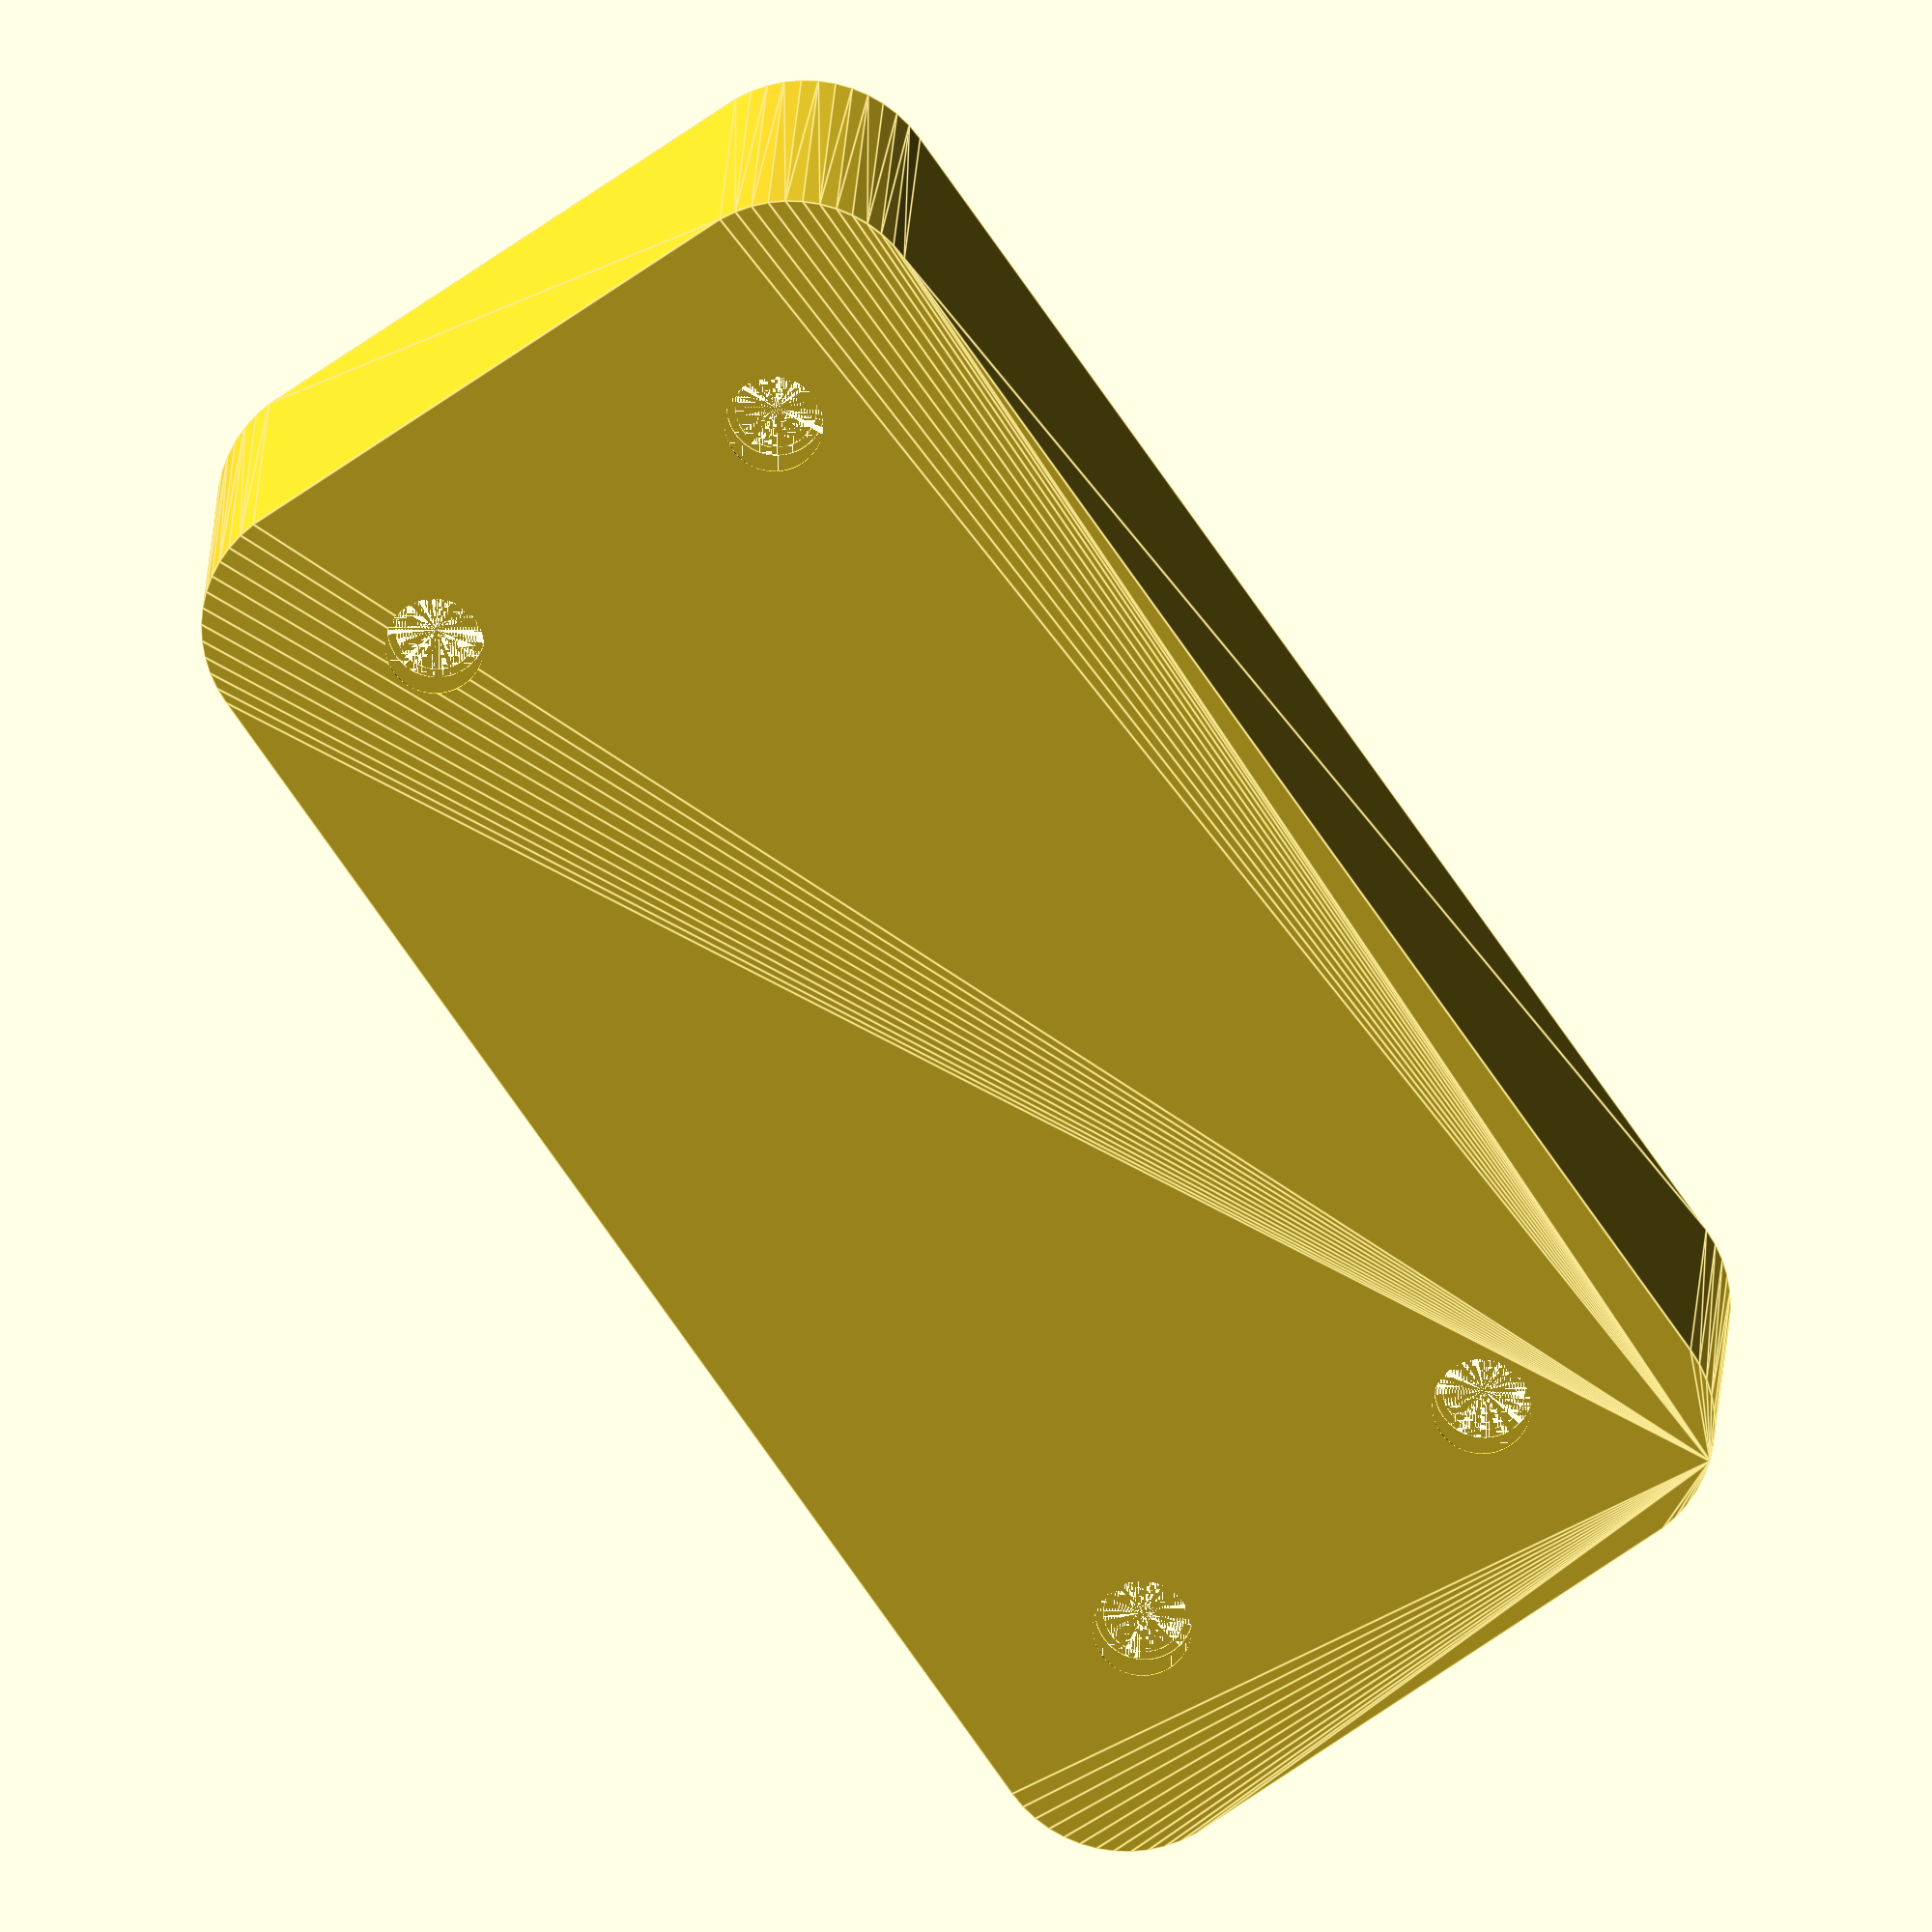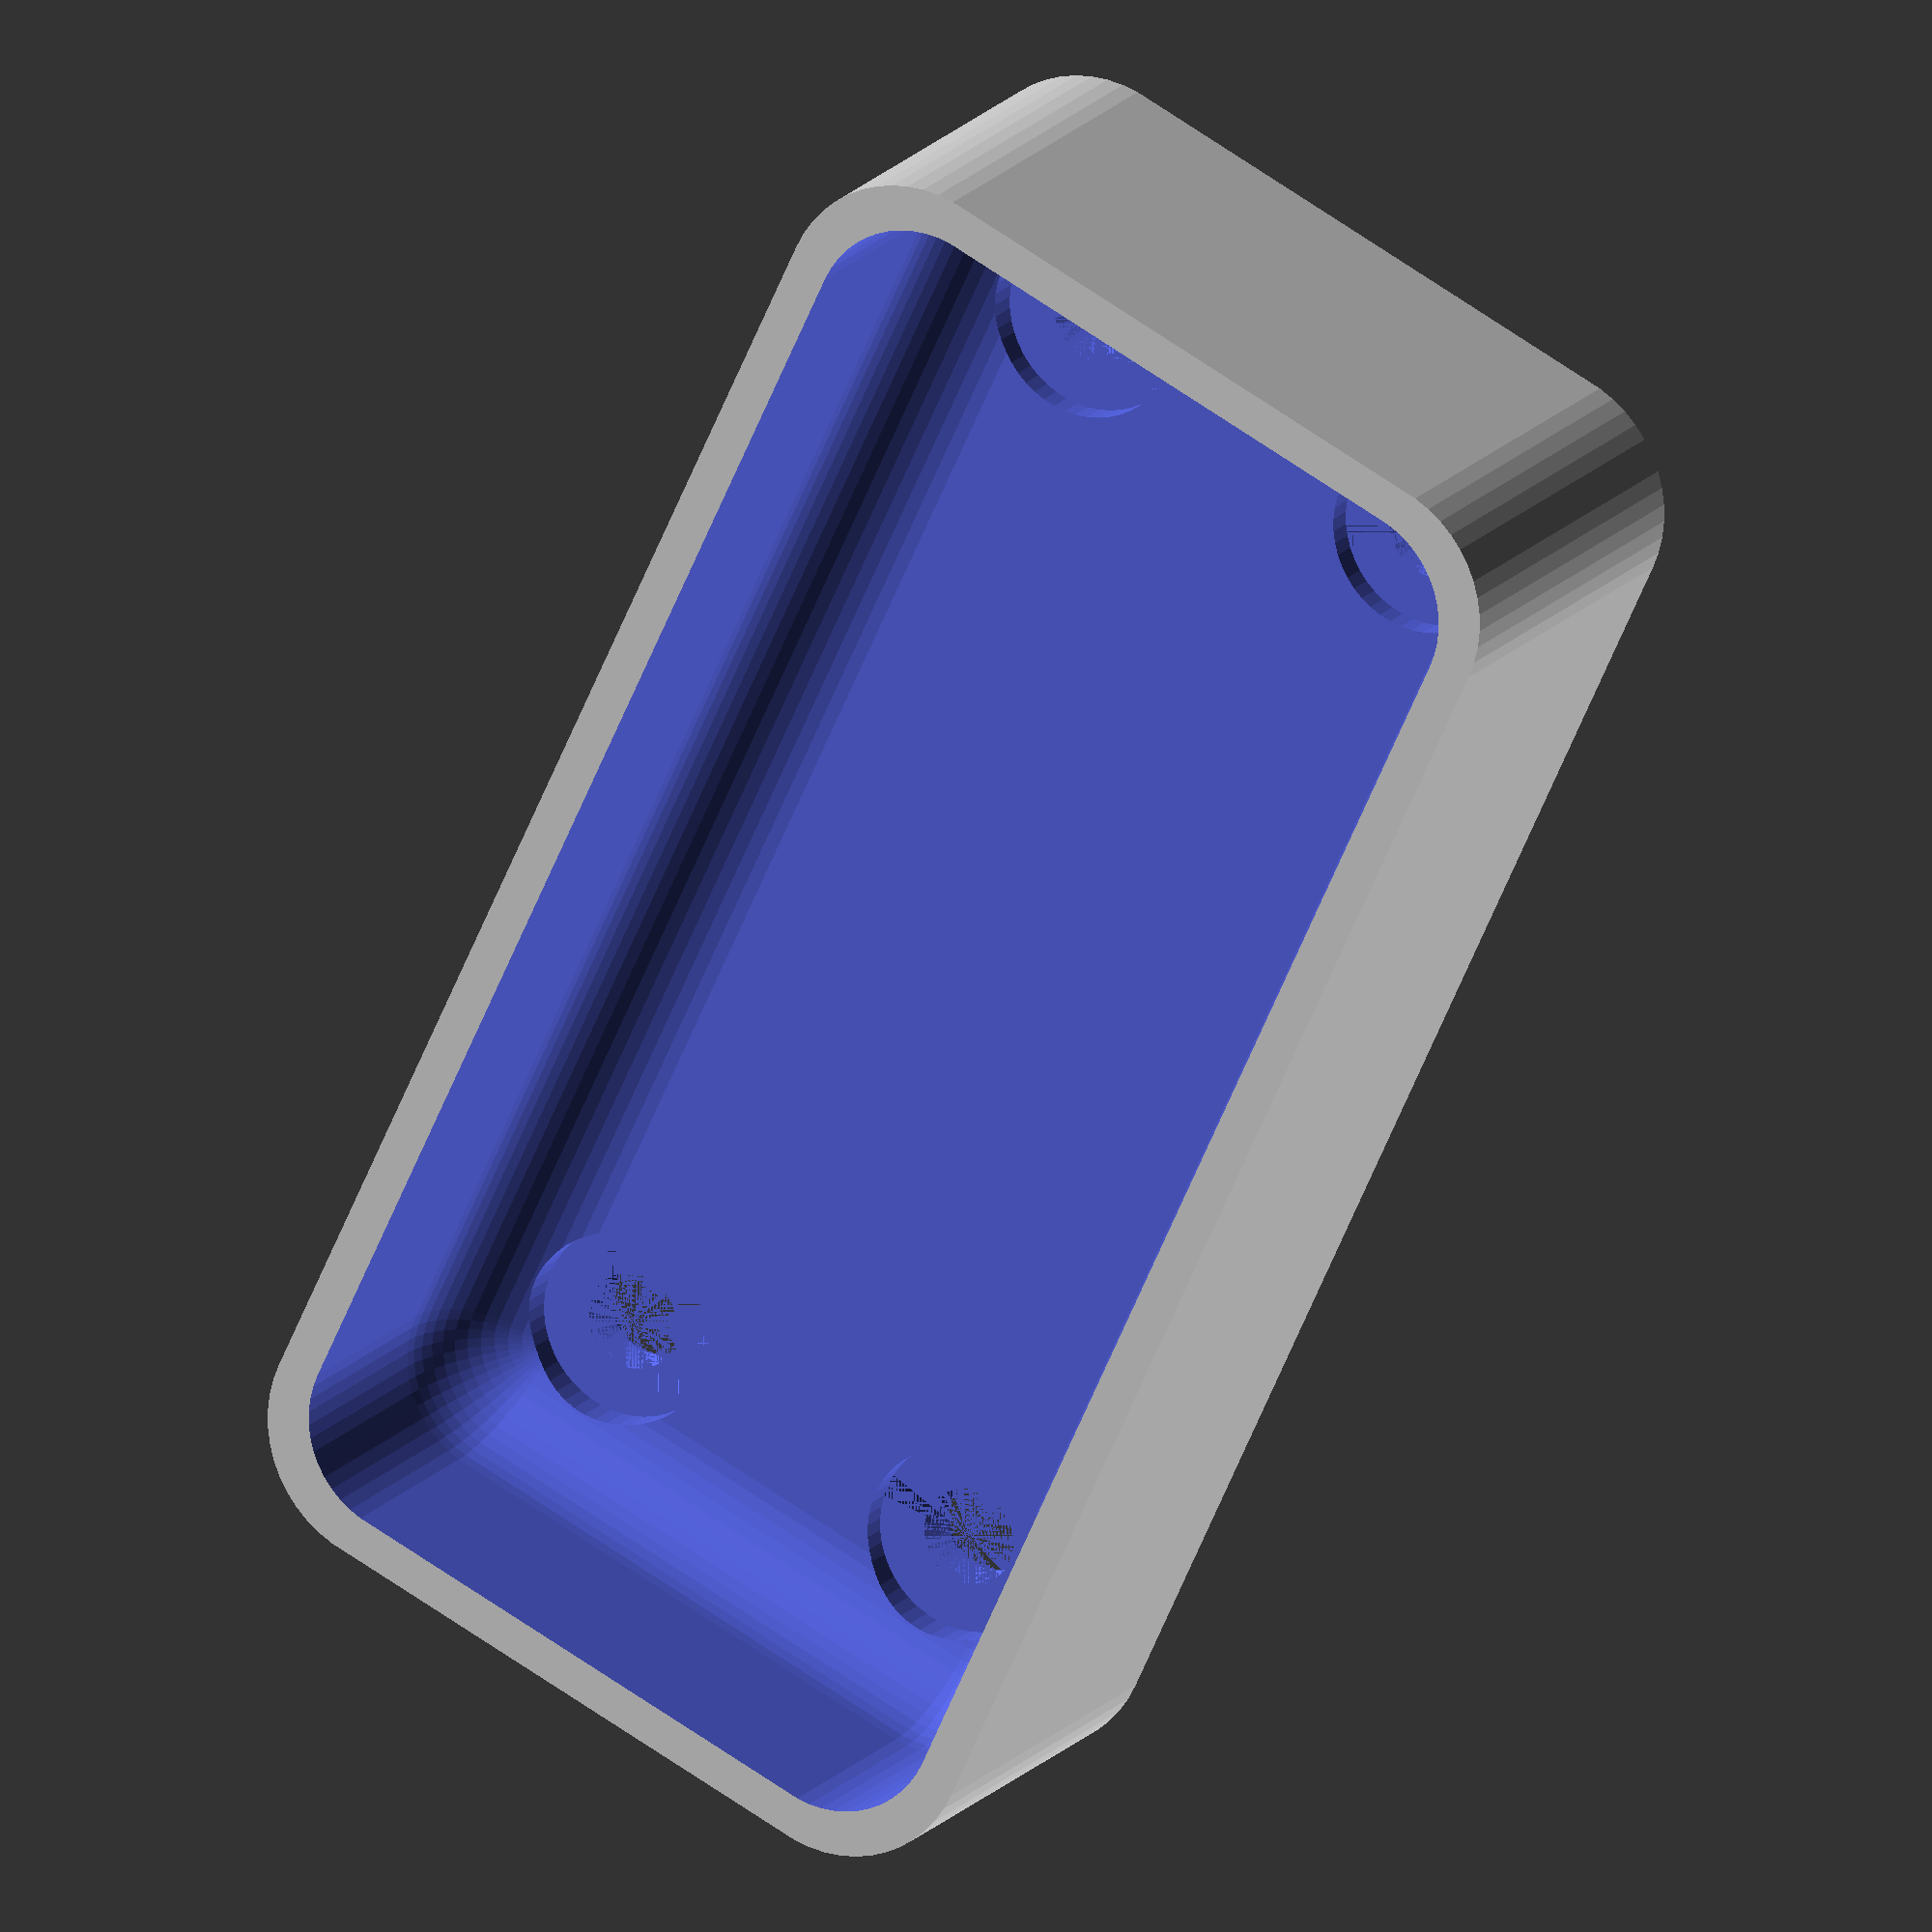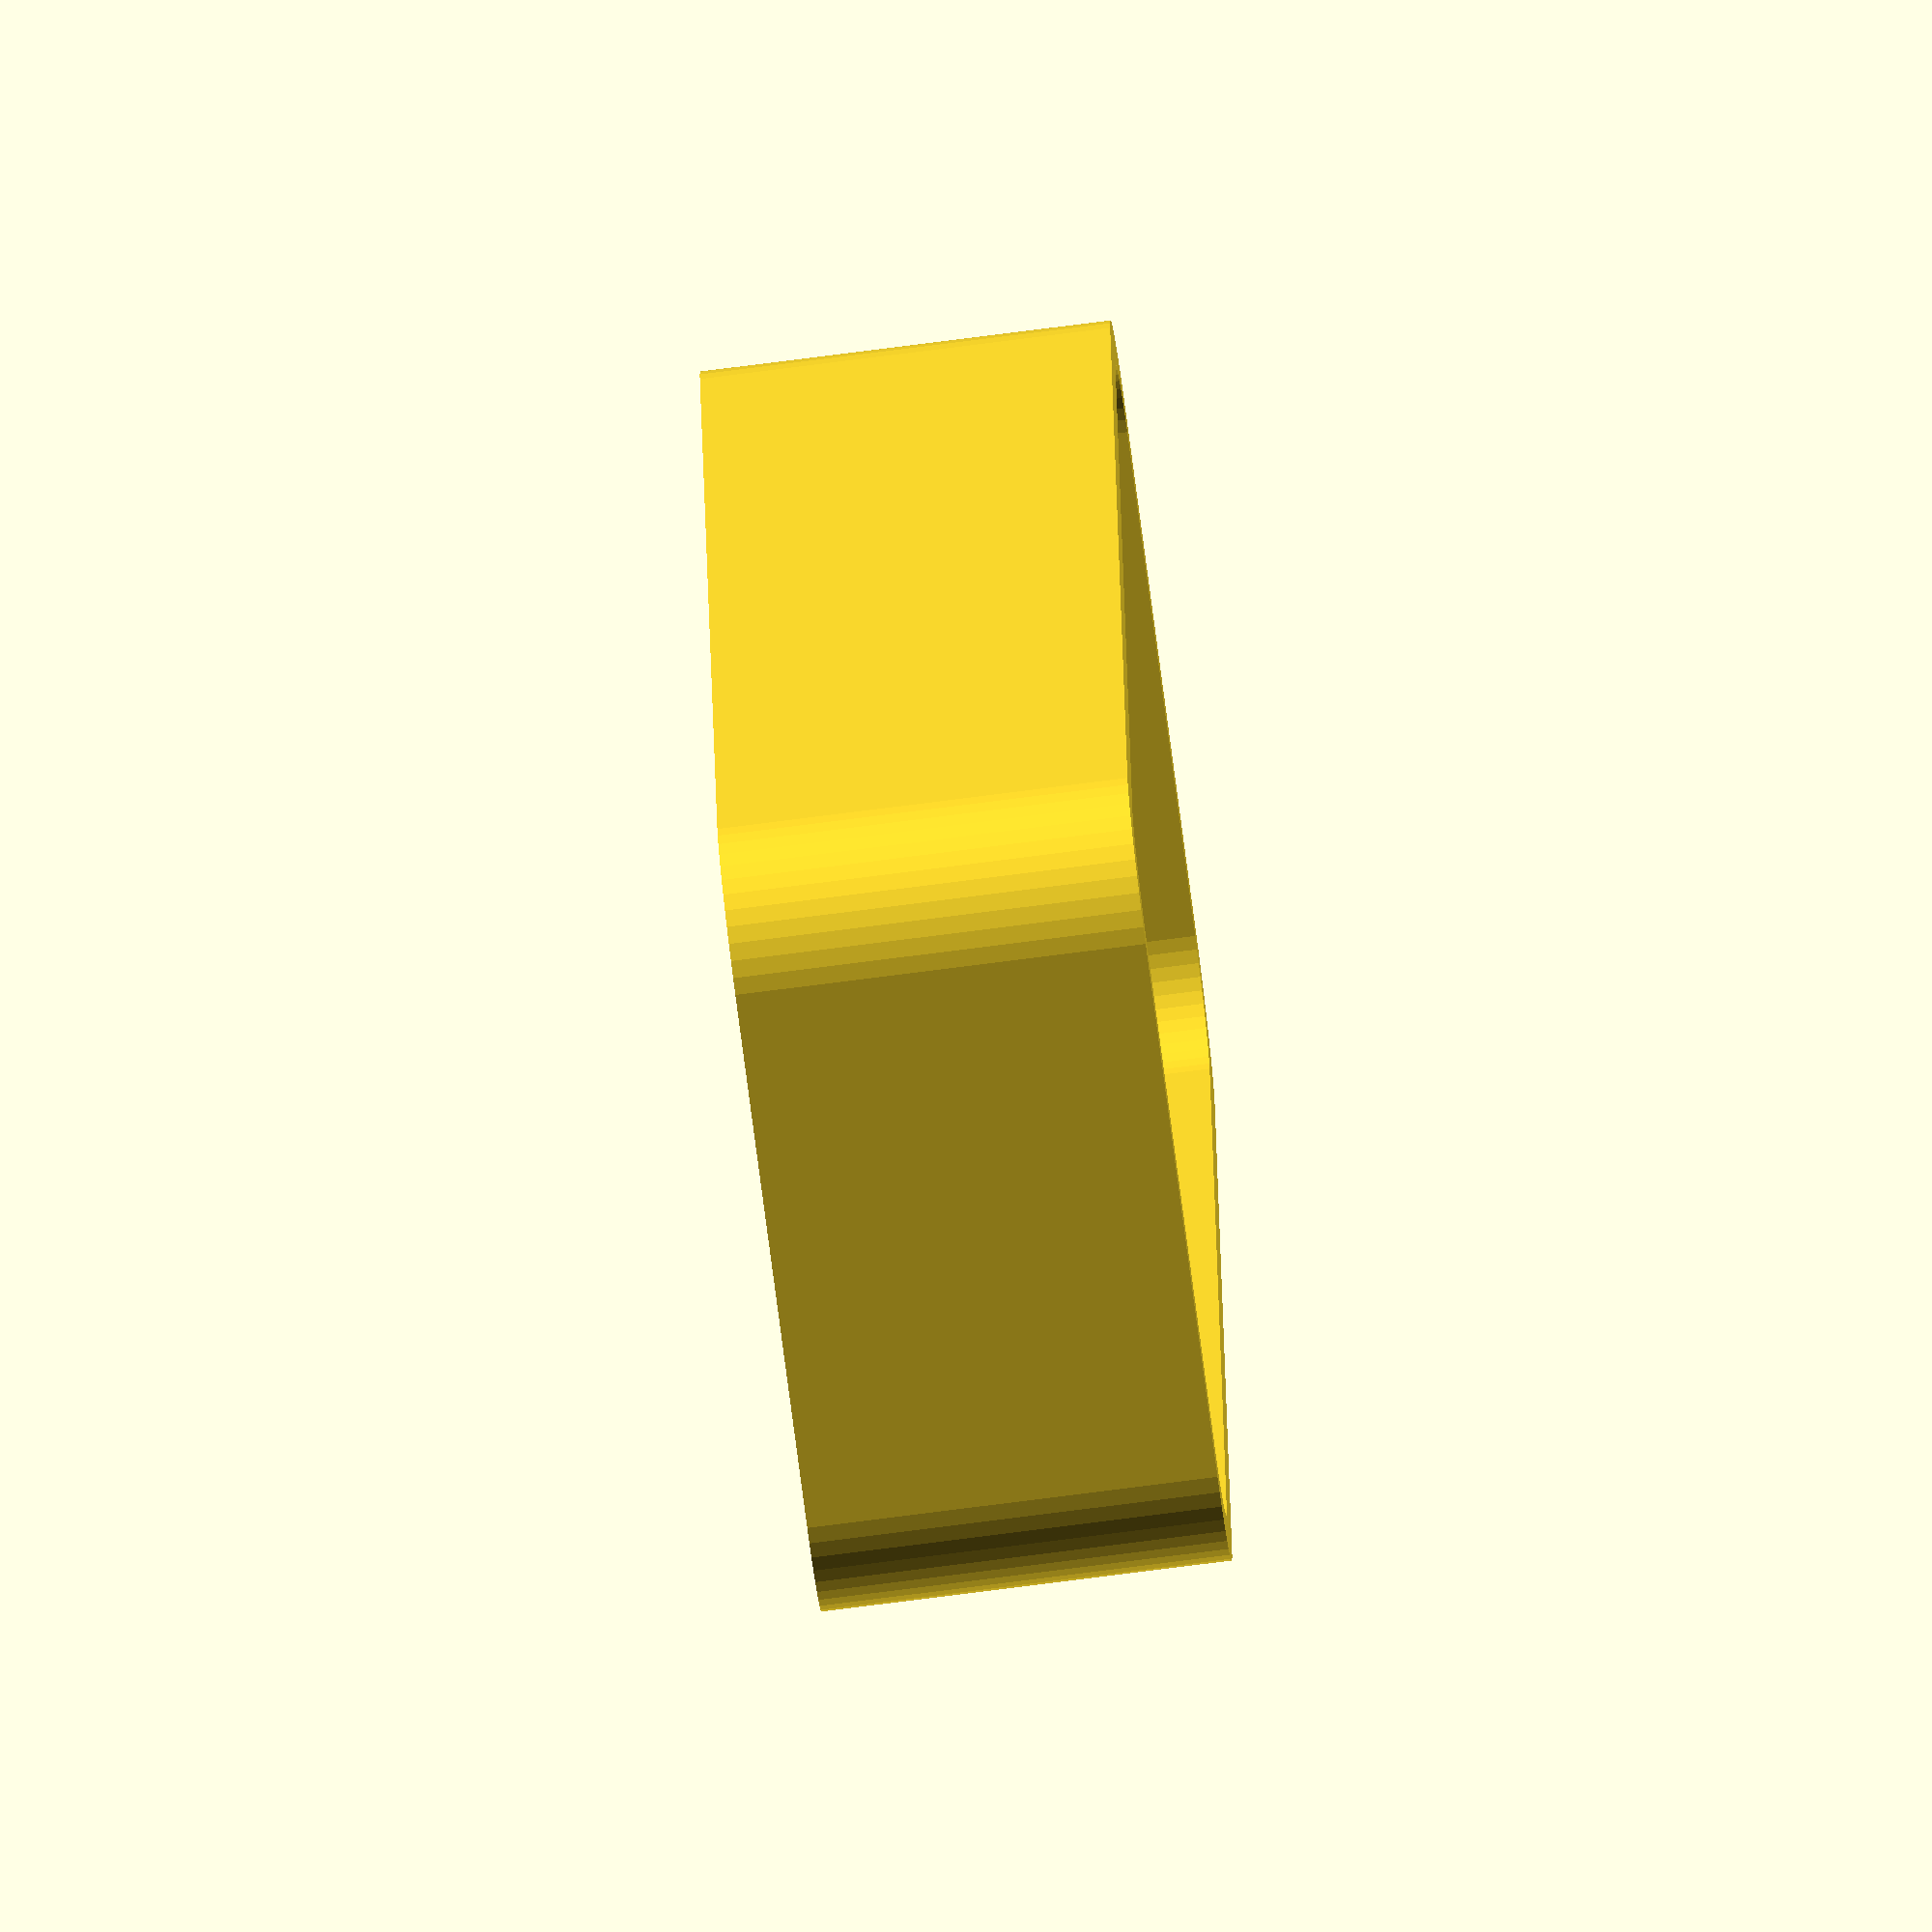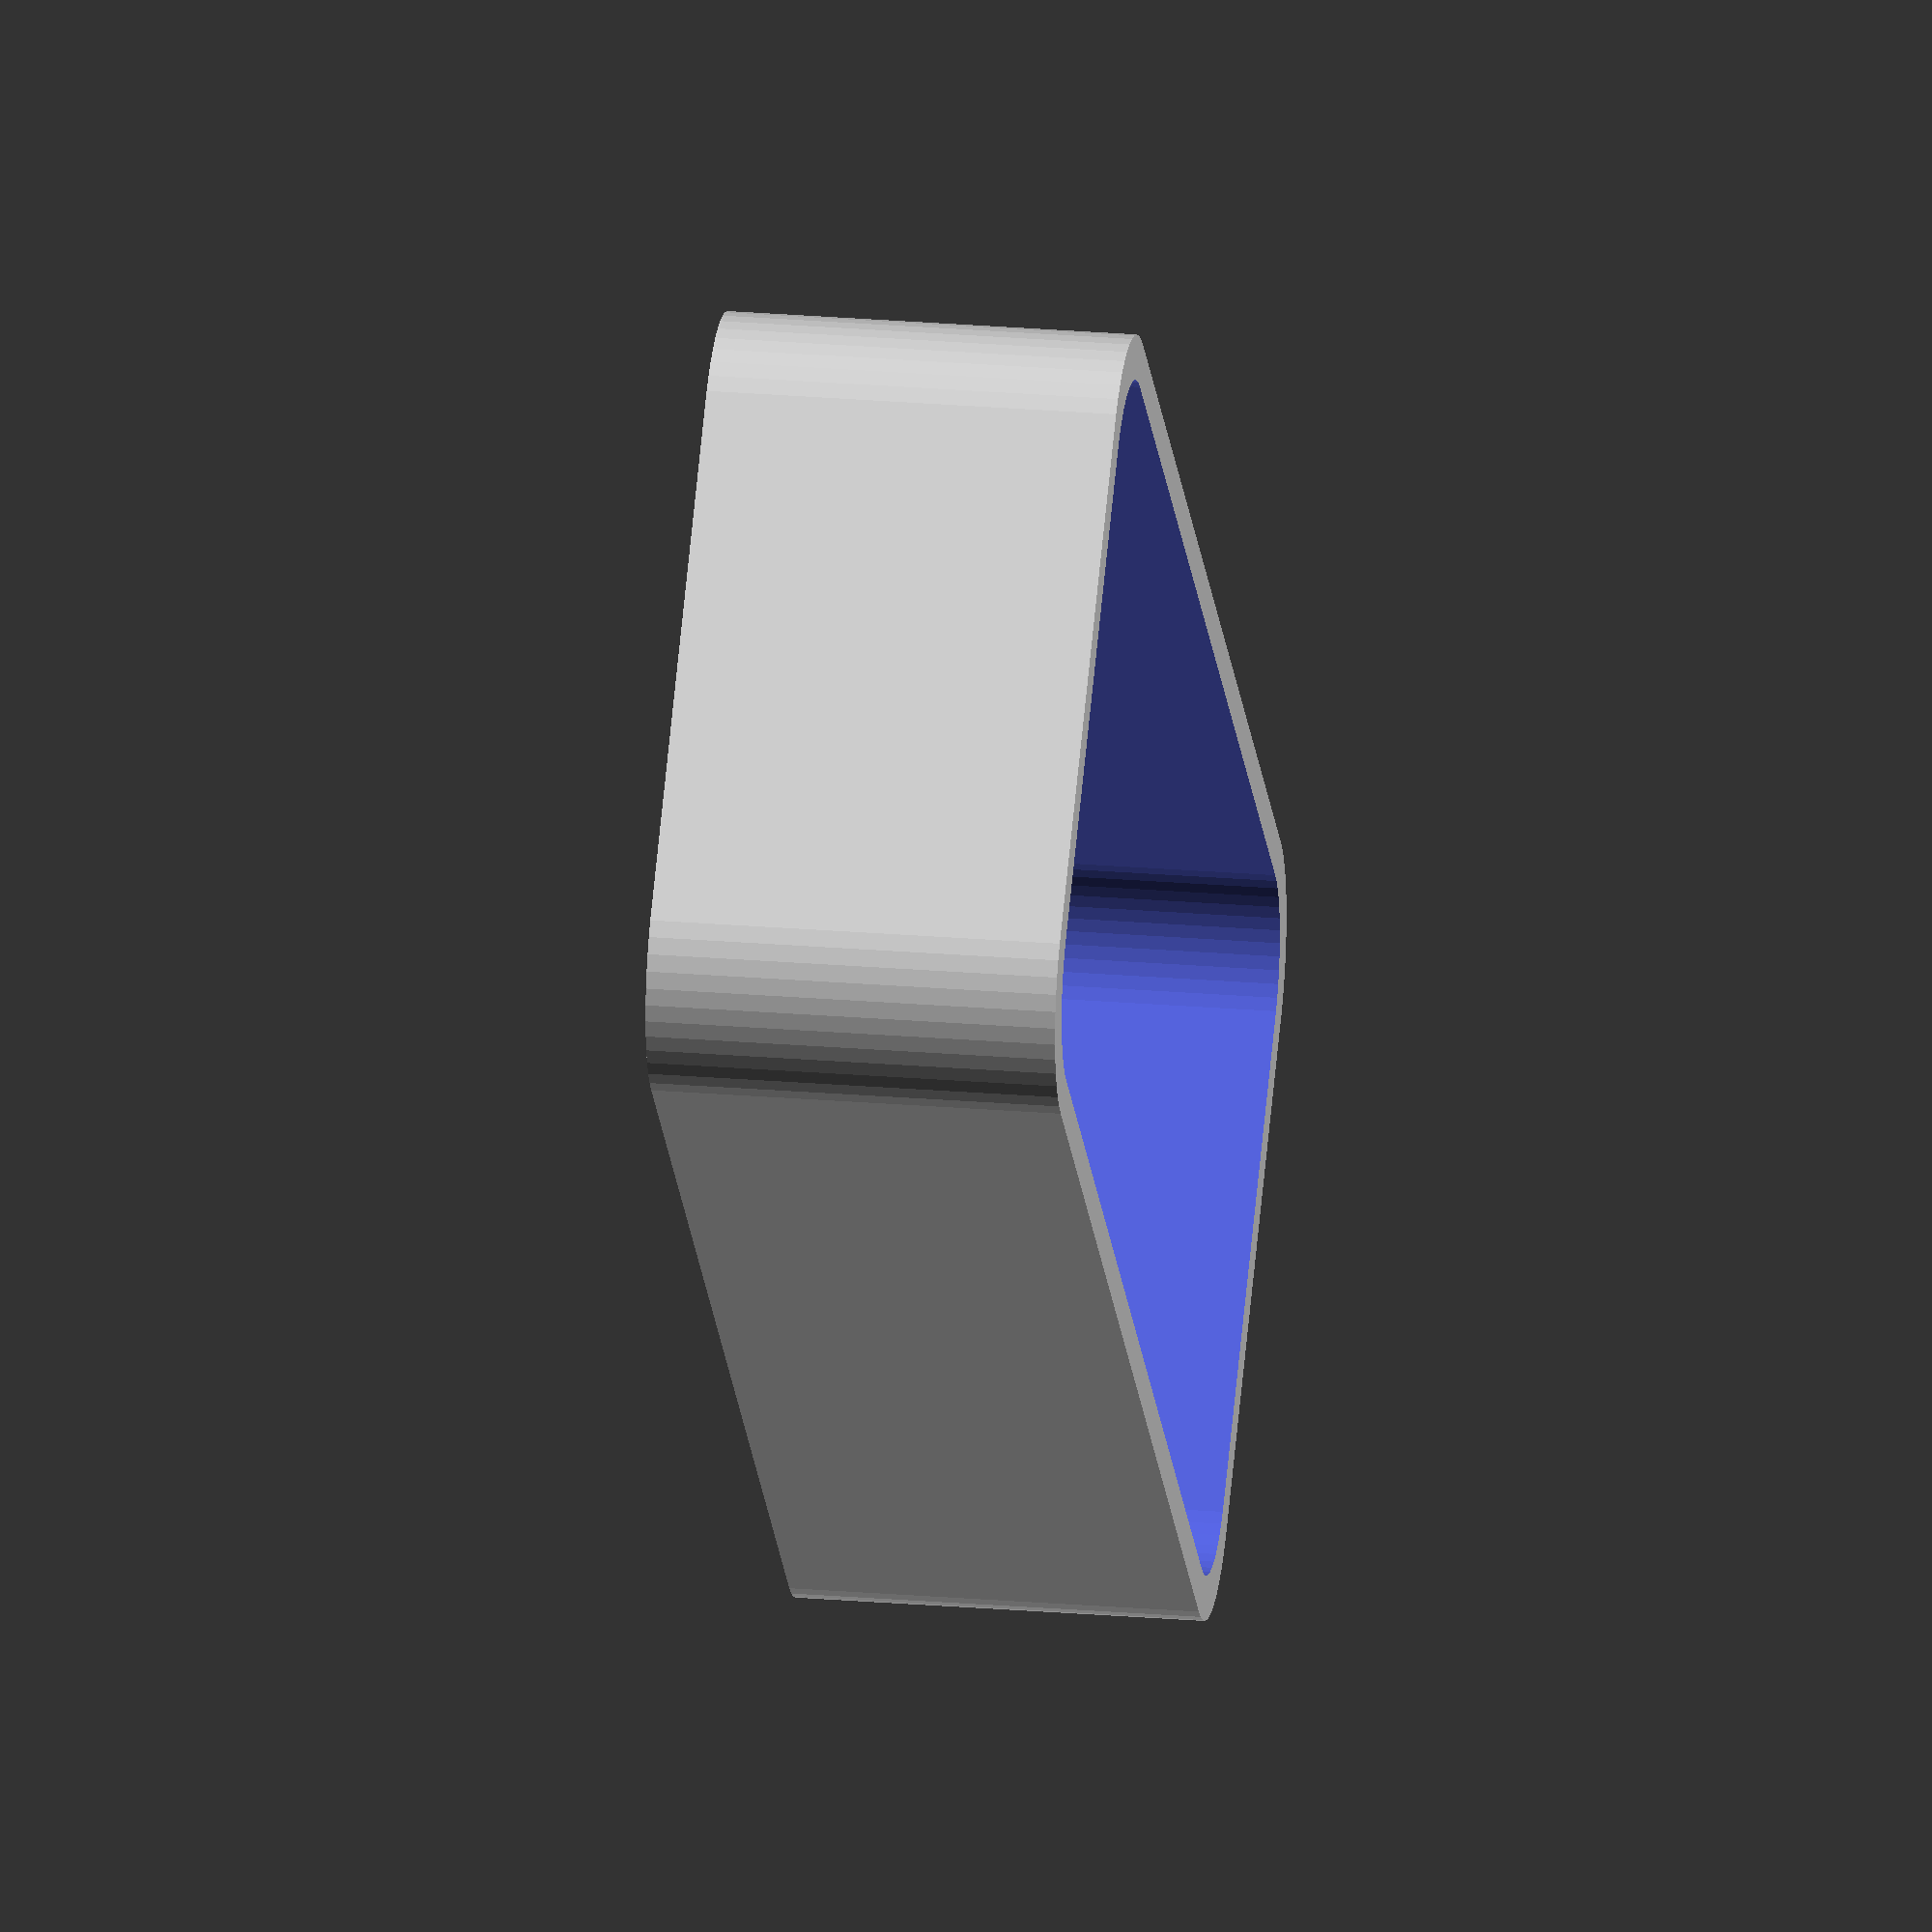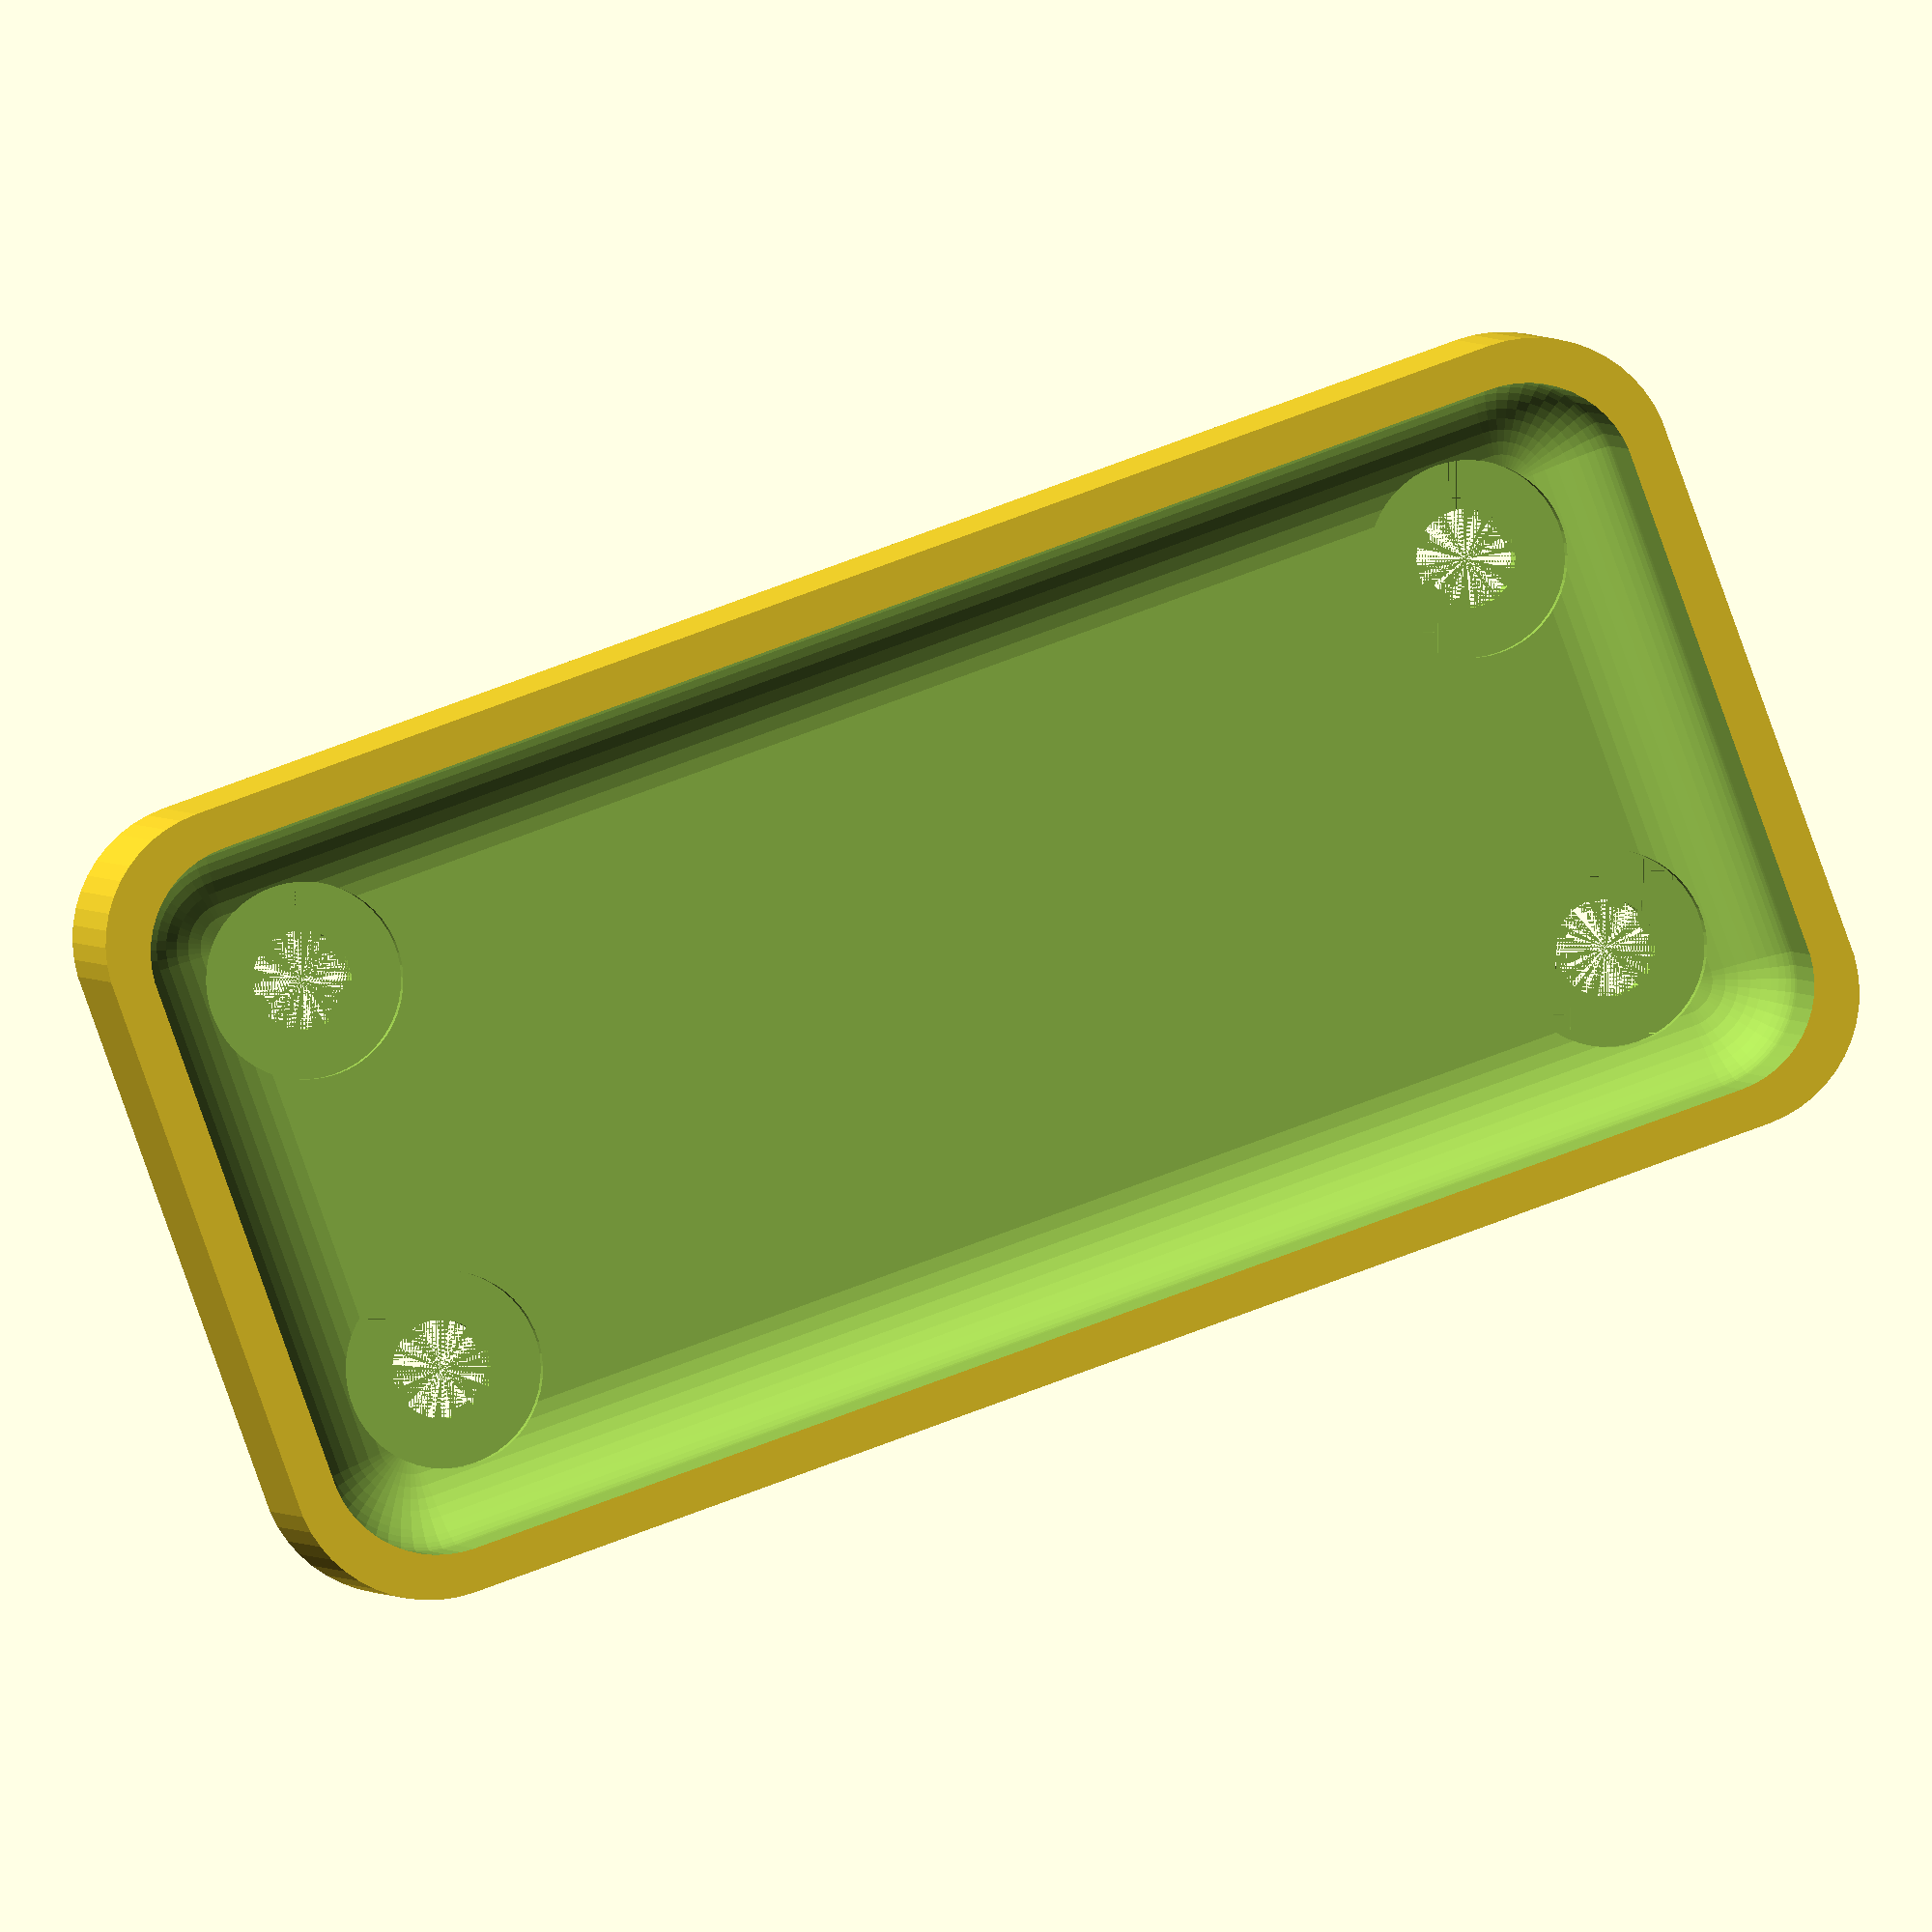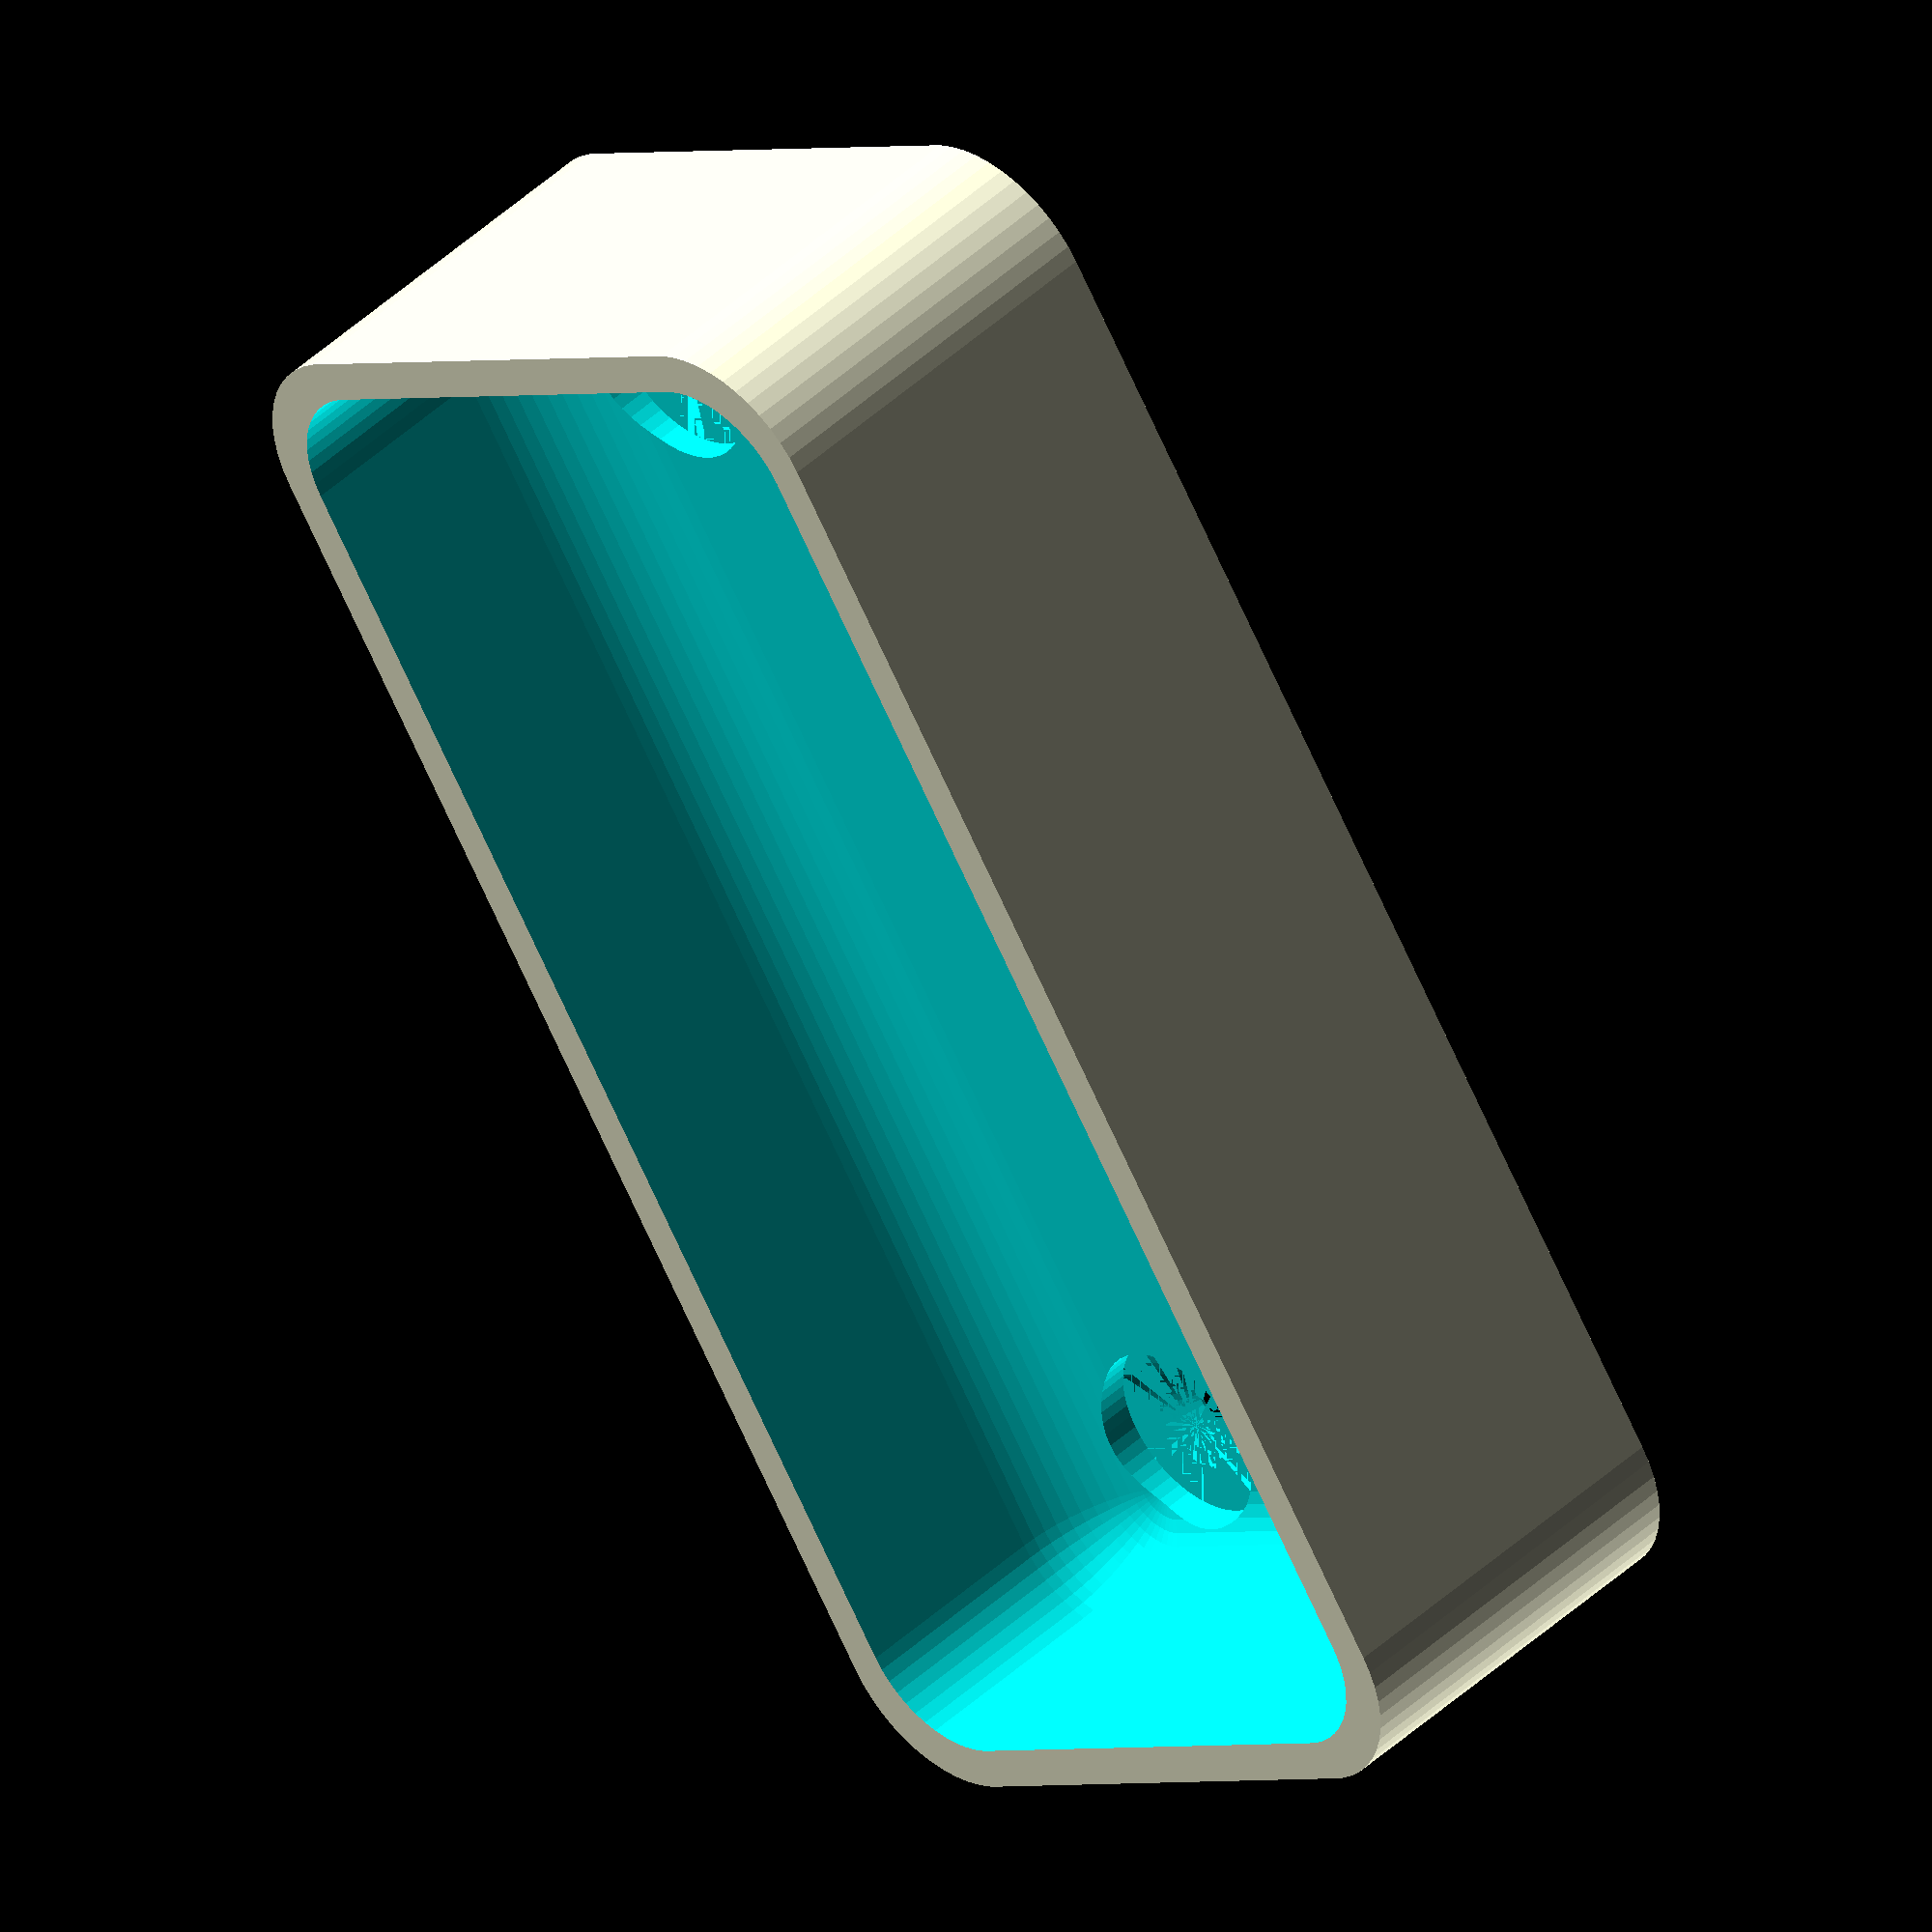
<openscad>
$fn = 50;


difference() {
	union() {
		hull() {
			translate(v = [-10.0000000000, 25.0000000000, 0]) {
				cylinder(h = 15, r = 5);
			}
			translate(v = [10.0000000000, 25.0000000000, 0]) {
				cylinder(h = 15, r = 5);
			}
			translate(v = [-10.0000000000, -25.0000000000, 0]) {
				cylinder(h = 15, r = 5);
			}
			translate(v = [10.0000000000, -25.0000000000, 0]) {
				cylinder(h = 15, r = 5);
			}
		}
	}
	union() {
		translate(v = [-7.5000000000, -22.5000000000, 2]) {
			rotate(a = [0, 0, 0]) {
				difference() {
					union() {
						translate(v = [0, 0, -6.0000000000]) {
							cylinder(h = 6, r = 1.5000000000);
						}
						translate(v = [0, 0, -1.9000000000]) {
							cylinder(h = 1.9000000000, r1 = 1.8000000000, r2 = 3.6000000000);
						}
						cylinder(h = 50, r = 3.6000000000);
						translate(v = [0, 0, -6.0000000000]) {
							cylinder(h = 6, r = 1.8000000000);
						}
						translate(v = [0, 0, -6.0000000000]) {
							cylinder(h = 6, r = 1.5000000000);
						}
					}
					union();
				}
			}
		}
		translate(v = [7.5000000000, -22.5000000000, 2]) {
			rotate(a = [0, 0, 0]) {
				difference() {
					union() {
						translate(v = [0, 0, -6.0000000000]) {
							cylinder(h = 6, r = 1.5000000000);
						}
						translate(v = [0, 0, -1.9000000000]) {
							cylinder(h = 1.9000000000, r1 = 1.8000000000, r2 = 3.6000000000);
						}
						cylinder(h = 50, r = 3.6000000000);
						translate(v = [0, 0, -6.0000000000]) {
							cylinder(h = 6, r = 1.8000000000);
						}
						translate(v = [0, 0, -6.0000000000]) {
							cylinder(h = 6, r = 1.5000000000);
						}
					}
					union();
				}
			}
		}
		translate(v = [-7.5000000000, 22.5000000000, 2]) {
			rotate(a = [0, 0, 0]) {
				difference() {
					union() {
						translate(v = [0, 0, -6.0000000000]) {
							cylinder(h = 6, r = 1.5000000000);
						}
						translate(v = [0, 0, -1.9000000000]) {
							cylinder(h = 1.9000000000, r1 = 1.8000000000, r2 = 3.6000000000);
						}
						cylinder(h = 50, r = 3.6000000000);
						translate(v = [0, 0, -6.0000000000]) {
							cylinder(h = 6, r = 1.8000000000);
						}
						translate(v = [0, 0, -6.0000000000]) {
							cylinder(h = 6, r = 1.5000000000);
						}
					}
					union();
				}
			}
		}
		translate(v = [7.5000000000, 22.5000000000, 2]) {
			rotate(a = [0, 0, 0]) {
				difference() {
					union() {
						translate(v = [0, 0, -6.0000000000]) {
							cylinder(h = 6, r = 1.5000000000);
						}
						translate(v = [0, 0, -1.9000000000]) {
							cylinder(h = 1.9000000000, r1 = 1.8000000000, r2 = 3.6000000000);
						}
						cylinder(h = 50, r = 3.6000000000);
						translate(v = [0, 0, -6.0000000000]) {
							cylinder(h = 6, r = 1.8000000000);
						}
						translate(v = [0, 0, -6.0000000000]) {
							cylinder(h = 6, r = 1.5000000000);
						}
					}
					union();
				}
			}
		}
		translate(v = [0, 0, 3]) {
			hull() {
				union() {
					translate(v = [-9.5000000000, 24.5000000000, 4]) {
						cylinder(h = 27, r = 4);
					}
					translate(v = [-9.5000000000, 24.5000000000, 4]) {
						sphere(r = 4);
					}
					translate(v = [-9.5000000000, 24.5000000000, 31]) {
						sphere(r = 4);
					}
				}
				union() {
					translate(v = [9.5000000000, 24.5000000000, 4]) {
						cylinder(h = 27, r = 4);
					}
					translate(v = [9.5000000000, 24.5000000000, 4]) {
						sphere(r = 4);
					}
					translate(v = [9.5000000000, 24.5000000000, 31]) {
						sphere(r = 4);
					}
				}
				union() {
					translate(v = [-9.5000000000, -24.5000000000, 4]) {
						cylinder(h = 27, r = 4);
					}
					translate(v = [-9.5000000000, -24.5000000000, 4]) {
						sphere(r = 4);
					}
					translate(v = [-9.5000000000, -24.5000000000, 31]) {
						sphere(r = 4);
					}
				}
				union() {
					translate(v = [9.5000000000, -24.5000000000, 4]) {
						cylinder(h = 27, r = 4);
					}
					translate(v = [9.5000000000, -24.5000000000, 4]) {
						sphere(r = 4);
					}
					translate(v = [9.5000000000, -24.5000000000, 31]) {
						sphere(r = 4);
					}
				}
			}
		}
	}
}
</openscad>
<views>
elev=163.0 azim=34.8 roll=357.8 proj=o view=edges
elev=342.7 azim=24.8 roll=26.5 proj=o view=solid
elev=76.6 azim=174.3 roll=277.3 proj=o view=wireframe
elev=336.3 azim=314.7 roll=278.1 proj=o view=wireframe
elev=179.2 azim=250.2 roll=184.6 proj=o view=solid
elev=136.3 azim=146.2 roll=137.6 proj=o view=wireframe
</views>
